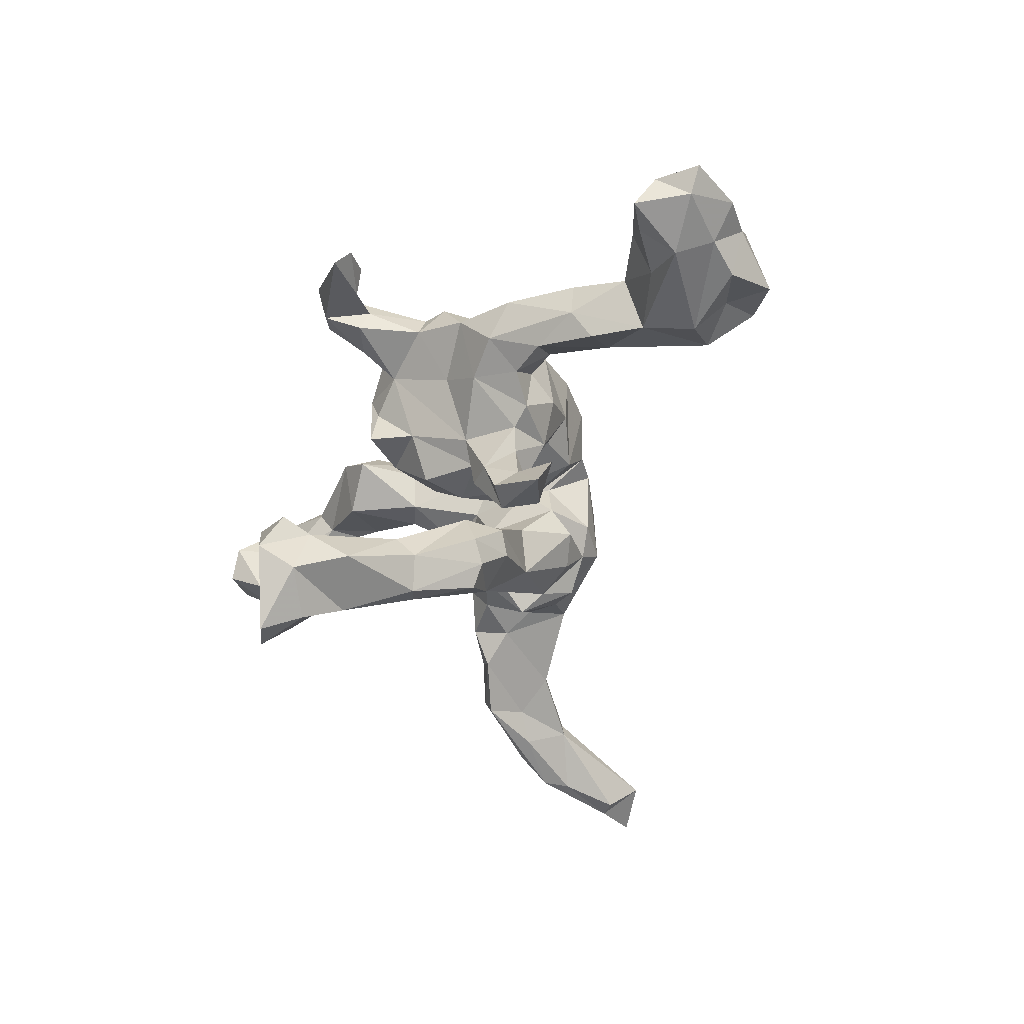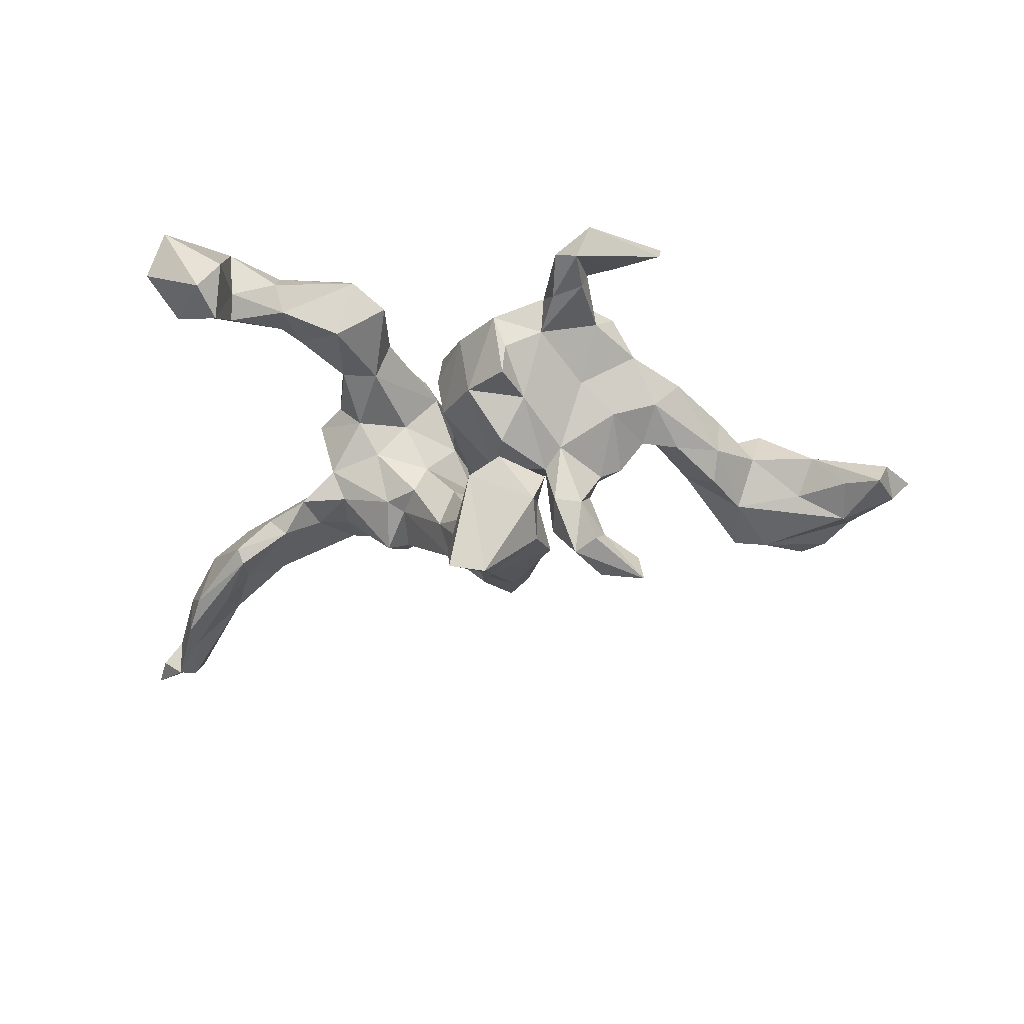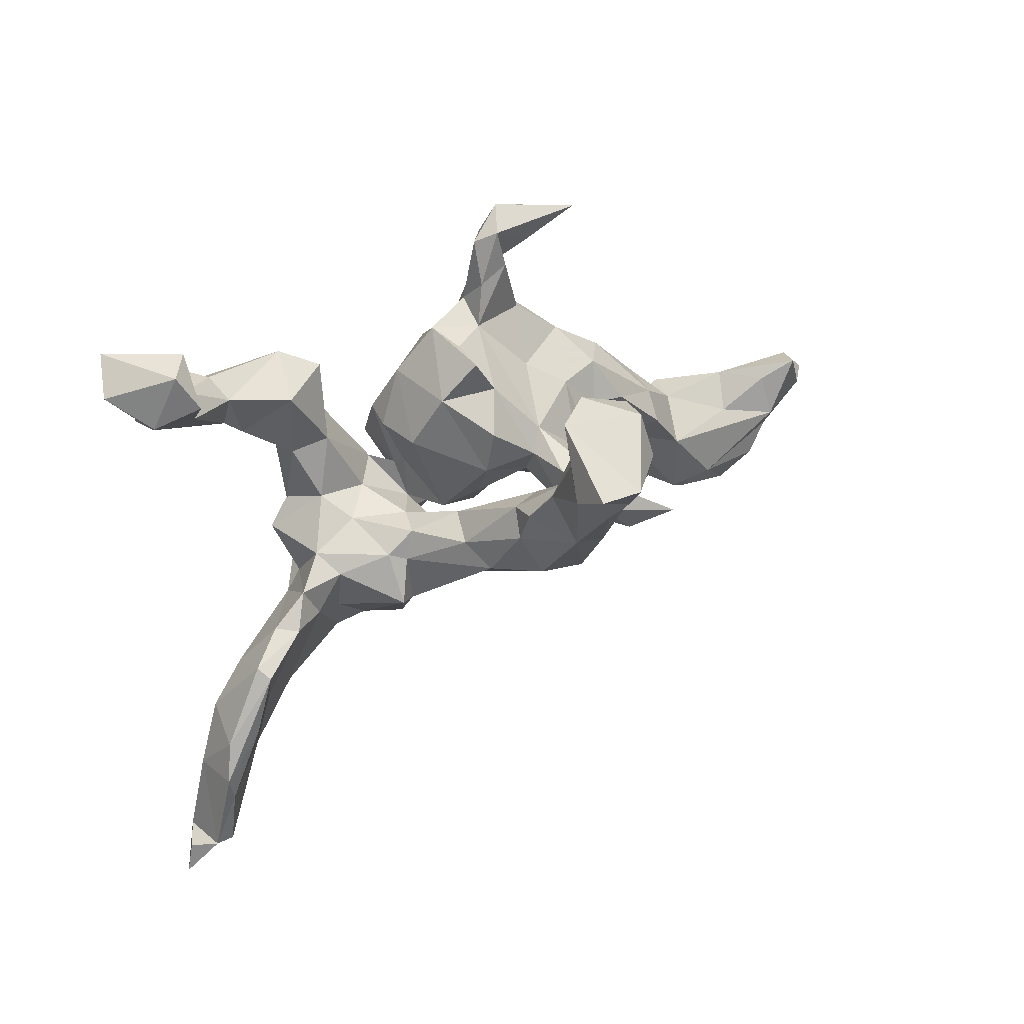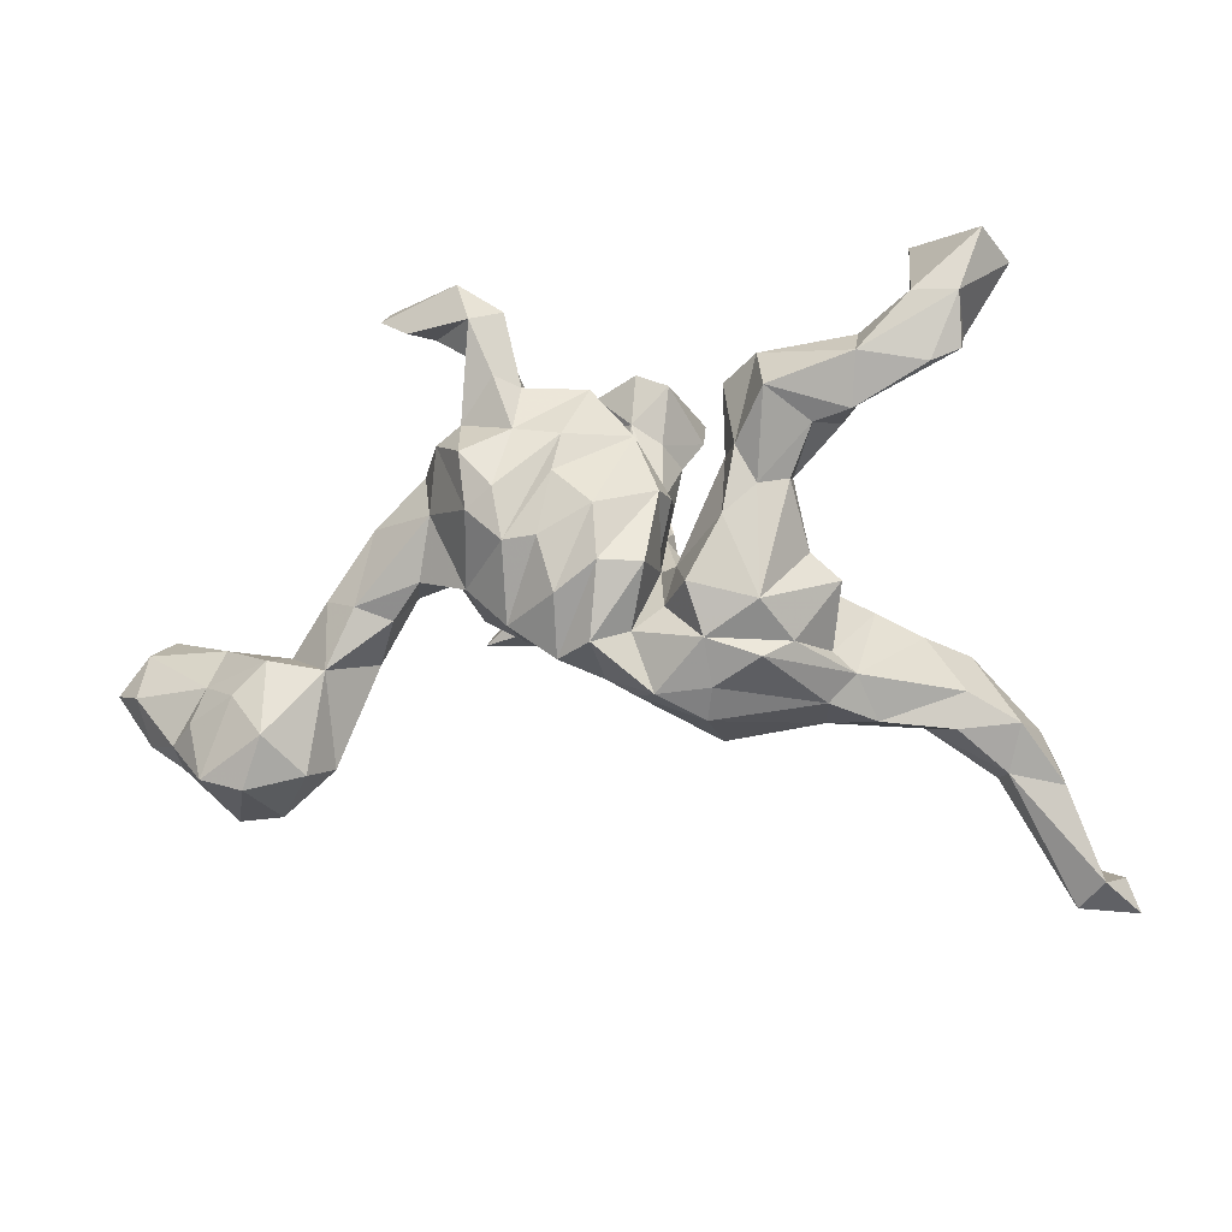
<metadata>
{"format":"obj","ext":"obj","renderer":"f3d","projection":"perspective","resolution":1024,"background":"white","views":[{"elev":-46.5,"azim":-105.7,"up":"+Z"},{"elev":-33.3,"azim":-176.2,"up":"+Z"},{"elev":48.7,"azim":147.6,"up":"+Y"},{"elev":-14.9,"azim":12.6,"up":"+Y"}]}
</metadata>
<code>
v 0.6437 -0.4125 -0.1588
v 0.6078 -0.3957 -0.19
v 0.6616 -0.4598 -0.171
v 0.6185 -0.4258 -0.109
v 0.559 -0.3058 -0.1792
v 0.5791 -0.3993 -0.19
v 0.5731 -0.296 -0.09032
v 0.5786 -0.4544 -0.1419
v 0.481 -0.2766 -0.119
v 0.4869 -0.2066 -0.1477
v 0.5401 -0.2098 -0.1451
v 0.5198 -0.2162 -0.05147
v 0.5404 0.3603 0.1471
v 0.5636 -0.2621 -0.1764
v 0.4794 0.2949 0.2308
v 0.4984 -0.2787 -0.08129
v 0.4517 -0.1772 -0.01906
v 0.4423 0.4013 0.08767
v 0.4903 0.3182 0.08658
v 0.4465 -0.1821 -0.1118
v 0.4392 0.2021 0.2269
v 0.4435 -0.1196 -0.1251
v 0.5109 0.3866 0.2145
v 0.3878 -0.2132 -0.07395
v 0.4196 0.3482 0.06032
v 0.4536 -0.111 -0.09944
v 0.4759 0.2637 0.1369
v 0.412 0.271 0.1175
v 0.3945 -0.09147 -0.05514
v 0.4365 -0.2277 -0.0215
v 0.4076 0.3003 0.1504
v 0.3145 -0.1648 0.06232
v 0.4784 0.2224 0.2088
v 0.3462 0.2171 0.2481
v 0.4075 0.3994 0.1323
v 0.3645 -0.09168 -0.08225
v 0.4178 0.297 0.2378
v 0.3444 0.1781 0.1688
v 0.3299 -0.0575 -0.03823
v 0.3446 0.2544 0.2053
v 0.3163 0.1465 0.165
v 0.3326 0.2319 0.1616
v 0.3356 0.1491 0.2164
v 0.3366 -0.2208 0.01731
v 0.3083 -0.113 -0.04743
v 0.2847 -0.1355 0.07141
v 0.3053 -0.05295 0.1191
v 0.2568 -0.06057 -0.034
v 0.2398 0.2114 0.1258
v 0.2764 -0.2035 0.06457
v 0.1942 -0.0153 0.02911
v 0.2762 -0.03775 0.0104
v 0.2656 -0.01594 0.1329
v 0.25 0.06891 0.1899
v 0.2842 0.1345 0.217
v 0.2088 -0.1646 0.182
v 0.2095 0.05967 0.2092
v 0.2452 0.08742 0.1317
v 0.2462 -0.1393 0.1531
v 0.2296 0.1705 0.2732
v 0.2124 0.2355 0.2161
v 0.2616 -0.1443 -0.02713
v 0.2108 -0.09518 0.2102
v 0.262 -0.2128 -0.01319
v 0.1292 -0.2384 0.01981
v 0.1754 -0.03628 -0.05946
v 0.1359 -0.14 0.2013
v 0.2187 -0.1833 -0.03553
v 0.1858 0.1013 0.1156
v 0.2243 0.01125 0.08041
v 0.1649 0.01833 0.2202
v 0.1799 -0.1068 -0.1118
v 0.1598 0.2118 0.1746
v 0.1568 -0.195 -0.05977
v 0.1829 0.11 0.2226
v 0.1397 -0.1978 0.1625
v 0.162 0.1098 0.1746
v 0.1486 -0.1373 -0.08638
v 0.1475 -0.05294 -0.07084
v 0.1163 -0.06925 0.2226
v 0.1443 -0.009028 0.08232
v 0.09202 -0.02996 0.1542
v 0.08679 -0.1653 -0.06674
v 0.1059 -0.02675 0.001638
v 0.1254 -0.0116 -0.0528
v 0.1045 -0.2018 -0.01586
v 0.1268 -0.2339 0.129
v 0.07723 -0.08584 0.1638
v 0.07593 0.01953 -0.146
v 0.07862 0.07436 0.1169
v 0.06346 -0.2029 0.1629
v 0.06346 -0.02637 0.1149
v 0.07171 0.07213 0.1673
v 0.065 -0.1997 0.02339
v 0.05825 -0.006369 -0.1978
v 0.03287 0.1589 0.1415
v 0.03753 -0.157 -0.03428
v 0.05445 -0.007995 0.09513
v 0.04467 -0.1195 0.07878
v 0.03129 -0.1206 0.0119
v 0.04738 -0.07602 -0.1433
v 0.03556 -0.1199 0.175
v 0.06633 0.08989 0.03782
v 0.06132 -0.07754 0.07524
v 0.05172 0.02039 -0.08079
v 0.003758 -0.03806 0.2391
v 0.06306 -0.03971 0.2207
v 0.02126 0.3757 -0.453
v 0.02992 -0.1936 0.1193
v 0.02143 0.07803 -0.2292
v 0.02838 0.3272 -0.3969
v 0.008582 -0.05713 -0.08079
v 0.0109 0.1369 -0.2404
v 0.02751 -0.06443 0.009055
v -0.002758 0.01008 -0.2607
v -0.01141 -0.1404 0.2109
v 0.004599 -0.001908 -0.09431
v -0.05621 -0.1283 0.0445
v -0.02501 -0.02391 -0.02451
v -0.003073 0.04093 0.2339
v -0.01119 0.2005 -0.2719
v -0.07519 0.002056 -0.181
v 0.008255 0.1146 -0.1947
v 0.00129 0.2765 -0.3608
v -0.02065 0.14 -0.3303
v -0.05537 0.4058 -0.2788
v 0.01523 0.176 0.02153
v -0.05552 -0.07756 0.2296
v -0.008633 0.394 -0.3042
v -0.0199 0.3005 -0.3081
v -0.01991 0.06013 -0.05969
v -0.03259 0.3853 -0.4702
v -0.03233 0.2567 -0.3961
v -0.04961 0.0435 -0.3043
v -0.01083 -0.1691 0.1199
v -0.07863 0.1673 0.007885
v -0.03991 0.3221 -0.4357
v -0.07789 0.00175 0.234
v -0.05333 0.1499 0.2015
v -0.04856 0.09292 -0.1683
v -0.04505 0.2021 -0.2594
v -0.04668 0.2349 0.01338
v -0.1132 -0.07077 0.02543
v -0.05906 0.1481 -0.3487
v -0.1135 -0.006147 -0.03782
v -0.1192 0.1595 0.2066
v -0.05104 0.2254 0.07401
v -0.05571 -0.01231 -0.2193
v -0.07505 0.06584 -0.1726
v -0.06199 0.09345 0.2202
v -0.07705 0.03663 -0.2731
v -0.03169 0.235 0.1284
v -0.03887 0.1307 -0.0542
v -0.1015 0.05566 -0.2425
v -0.06186 0.3264 -0.2784
v -0.09644 0.1561 -0.3038
v -0.09041 0.1864 -0.269
v -0.109 0.3323 -0.317
v -0.1086 0.3535 -0.3965
v -0.1088 0.06104 -0.06951
v -0.1261 -0.001358 0.2291
v -0.1116 0.2123 0.1112
v -0.1181 -0.002818 -0.1564
v -0.1228 0.3803 -0.3027
v -0.1245 0.06542 -0.1331
v -0.1254 0.2704 -0.365
v -0.107 0.4122 -0.3618
v -0.1312 -0.1043 0.1778
v -0.1369 0.08489 -0.04101
v -0.1172 0.2302 0.1684
v -0.0629 -0.1533 0.1782
v -0.1387 0.0719 0.2366
v -0.1361 -0.0985 0.07568
v -0.1351 0.2741 0.1372
v -0.1847 0.2934 0.1409
v -0.1768 0.0436 0.228
v -0.1831 0.008377 -0.09625
v -0.1488 0.2395 0.2007
v -0.1647 -0.04873 -0.04256
v -0.1426 0.3404 0.1718
v -0.1747 -0.01629 -0.1736
v -0.1855 0.1236 0.2344
v -0.204 -0.05464 0.02756
v -0.1697 0.0594 -0.1376
v -0.1798 0.3172 0.2162
v -0.1756 0.1309 0.06053
v -0.1957 -0.04406 0.1523
v -0.2296 0.09584 0.01653
v -0.2034 0.0157 -0.05869
v -0.1933 0.2792 0.1752
v -0.1568 0.0246 -0.216
v -0.1977 0.1781 0.1818
v -0.1929 0.0476 -0.2039
v -0.2384 0.00461 -0.03895
v -0.2052 0.1917 0.1377
v -0.268 0.1317 0.1095
v -0.1985 -0.02721 -0.2312
v -0.2019 0.3752 0.199
v -0.2335 0.1531 0.1764
v -0.2635 -0.03097 -0.1975
v -0.1783 0.3543 0.156
v -0.2509 0.06653 0.1437
v -0.2353 -0.006107 0.05257
v -0.2072 0.0111 -0.175
v -0.2784 0.03344 -0.003248
v -0.2743 0.3137 0.1888
v -0.3019 0.08843 0.03955
v -0.2734 -0.01818 0.112
v -0.3146 0.3662 0.1359
v -0.2712 -0.004287 -0.2555
v -0.3443 0.06626 0.09357
v -0.2966 -0.02012 0.03835
v -0.2412 0.3121 0.1596
v -0.3187 -0.06215 0.08186
v -0.3183 0.3408 0.1706
v -0.3386 0.01289 -0.0001568
v -0.3563 -0.1062 0.015
v -0.4152 -0.2538 0.02236
v -0.4106 -0.02408 0.01572
v -0.3682 -0.04465 0.1038
v -0.4164 -0.02793 0.07809
v -0.4112 -0.1293 0.09277
v -0.4027 -0.06037 -0.02628
v -0.4444 -0.2491 -0.03675
v -0.4382 -0.2727 0.07881
v -0.4474 -0.1353 -0.03154
v -0.477 -0.09768 0.04373
v -0.4953 -0.2064 -0.07015
v -0.4926 -0.1136 0.1029
v -0.4866 -0.224 0.1326
v -0.4984 -0.3128 -0.001816
v -0.5231 -0.2547 -0.01896
v -0.52 -0.2944 0.1045
v -0.5385 -0.1622 0.1111
v -0.5545 -0.1143 -0.02765
v -0.6055 -0.2325 -0.05557
v -0.5835 -0.2764 0.1033
v -0.5706 -0.3128 -0.02076
v -0.6101 -0.1928 0.0814
v -0.5949 -0.1377 0.06258
v -0.5808 -0.07679 0.02676
v -0.6326 -0.06871 -0.03442
v -0.6436 -0.2412 0.01392
v -0.6473 -0.2158 0.04823
v -0.6982 -0.2047 0.003755
v -0.6473 -0.188 -0.0393
v -0.6317 -0.1267 -0.07071
v -0.7213 -0.124 -0.03435
v -0.7099 -0.1419 0.0393
v -0.6899 -0.04048 -0.04919
v -0.7094 -0.07108 4.005e-05
v -0.7535 -0.1283 -2.193e-05
f 173 179 143
f 100 84 105
f 216 212 217
f 194 203 205
f 186 169 188
f 188 194 205
f 235 242 241
f 51 66 85
f 51 85 84
f 51 84 81
f 100 105 112
f 119 114 118
f 119 118 143
f 145 119 143
f 145 143 179
f 189 179 194
f 179 183 194
f 216 217 223
f 216 223 219
f 241 242 250
f 240 241 251
f 241 250 251
f 84 85 105
f 131 114 119
f 131 119 145
f 188 189 194
f 183 203 194
f 205 212 216
f 103 131 127
f 136 160 169
f 131 153 127
f 127 153 136
f 182 192 199
f 182 146 192
f 172 146 182
f 60 61 75
f 57 55 60
f 55 43 60
f 176 172 182
f 161 139 172
f 150 139 161
f 138 120 150
f 57 75 71
f 57 60 75
f 54 55 57
f 161 172 176
f 138 150 161
f 93 120 106
f 71 63 57
f 161 168 138
f 128 138 168
f 128 120 138
f 106 120 128
f 71 80 63
f 106 128 171
f 116 106 171
f 107 106 116
f 116 102 107
f 67 63 80
f 82 81 104
f 229 241 240
f 229 240 234
f 222 220 221
f 222 214 220
f 173 168 187
f 173 118 168
f 104 99 135
f 239 234 240
f 44 50 64
f 230 229 234
f 222 229 230
f 99 109 135
f 99 94 109
f 56 32 59
f 32 46 59
f 50 32 56
f 237 239 244
f 237 234 239
f 230 234 237
f 233 230 237
f 225 230 233
f 225 222 230
f 87 91 109
f 87 50 76
f 198 201 209
f 215 198 209
f 168 118 171
f 46 47 59
f 67 88 102
f 67 80 88
f 59 63 67
f 47 63 59
f 112 97 100
f 247 248 250
f 83 97 101
f 223 217 226
f 48 62 72
f 79 72 78
f 78 83 101
f 112 101 97
f 242 235 247
f 29 36 39
f 39 36 45
f 39 45 48
f 66 48 72
f 66 72 79
f 66 79 85
f 85 79 89
f 105 117 112
f 163 145 179
f 163 179 177
f 177 179 189
f 242 247 250
f 85 89 105
f 160 131 145
f 160 163 165
f 163 160 145
f 169 160 165
f 184 177 189
f 169 184 189
f 153 131 160
f 188 169 189
f 136 153 160
f 3 1 4
f 4 1 2
f 5 6 9
f 6 8 9
f 8 16 9
f 4 2 7
f 2 14 7
f 135 171 118
f 135 116 171
f 135 91 116
f 109 91 135
f 91 102 116
f 91 67 102
f 76 67 91
f 76 56 67
f 56 59 67
f 76 50 56
f 87 76 91
f 15 23 37
f 34 37 40
f 15 37 34
f 75 61 73
f 60 34 61
f 34 60 43
f 34 40 61
f 43 21 34
f 21 15 34
f 33 15 21
f 171 128 168
f 236 243 246
f 64 65 68
f 24 44 64
f 30 44 24
f 44 30 17
f 16 30 24
f 12 17 30
f 16 12 30
f 236 238 243
f 236 232 238
f 231 233 238
f 232 231 238
f 232 224 231
f 224 218 231
f 18 19 25
f 13 19 18
f 147 136 162
f 147 142 136
f 152 142 147
f 127 142 152
f 196 188 207
f 162 169 186
f 136 169 162
f 96 127 152
f 103 127 96
f 207 188 205
f 219 207 216
f 211 207 219
f 205 216 207
f 203 212 205
f 221 211 219
f 70 51 81
f 51 70 52
f 47 52 70
f 217 212 214
f 187 203 183
f 14 2 5
f 14 5 10
f 95 101 115
f 115 101 148
f 148 101 122
f 191 163 197
f 197 163 181
f 197 181 200
f 181 204 200
f 197 200 210
f 200 204 210
f 89 95 110
f 151 115 148
f 151 148 154
f 154 148 122
f 149 154 122
f 184 191 193
f 123 89 110
f 110 113 123
f 140 157 149
f 149 157 156
f 156 154 149
f 123 113 141
f 123 141 140
f 141 157 140
f 110 95 115
f 115 151 134
f 191 197 210
f 193 210 204
f 113 110 125
f 110 115 125
f 121 113 125
f 144 134 151
f 144 151 156
f 156 151 154
f 191 210 193
f 113 121 141
f 141 155 157
f 130 155 121
f 141 121 155
f 114 103 98
f 104 84 100
f 81 84 104
f 240 251 249
f 229 227 241
f 227 235 241
f 222 221 227
f 221 219 227
f 183 179 173
f 143 118 173
f 104 135 114
f 98 104 114
f 104 100 99
f 52 47 46
f 46 39 52
f 32 39 46
f 245 249 252
f 32 29 39
f 212 208 214
f 183 173 187
f 222 227 229
f 26 36 29
f 17 26 29
f 228 236 246
f 247 228 246
f 235 226 247
f 226 228 247
f 72 74 78
f 68 74 72
f 62 68 72
f 36 24 45
f 36 20 24
f 228 232 236
f 224 232 228
f 20 9 24
f 9 16 24
f 7 12 16
f 12 7 11
f 103 114 131
f 4 7 16
f 8 4 16
f 3 4 8
f 142 127 136
f 26 17 12
f 23 35 37
f 23 18 35
f 17 29 32
f 68 65 86
f 68 86 74
f 243 245 246
f 24 64 45
f 45 64 62
f 62 64 68
f 78 74 86
f 83 78 86
f 100 86 94
f 83 86 97
f 86 100 97
f 217 224 226
f 226 224 228
f 246 245 248
f 248 245 252
f 48 45 62
f 219 223 226
f 219 226 227
f 227 226 235
f 247 246 248
f 251 250 248
f 249 251 252
f 251 248 252
f 39 48 52
f 52 48 66
f 52 66 51
f 206 198 215
f 213 185 206
f 201 190 213
f 185 213 190
f 198 180 201
f 185 180 198
f 180 174 201
f 170 180 185
f 31 37 35
f 13 15 27
f 13 23 15
f 19 13 27
f 213 206 215
f 201 175 190
f 178 170 185
f 180 170 174
f 40 42 61
f 40 31 42
f 28 42 31
f 15 33 27
f 192 190 195
f 190 175 195
f 192 185 190
f 192 178 185
f 170 178 146
f 170 162 174
f 146 152 170
f 152 162 170
f 139 152 146
f 96 152 139
f 75 73 77
f 61 49 73
f 42 49 61
f 42 41 49
f 38 41 42
f 28 38 42
f 27 33 38
f 206 185 198
f 37 31 40
f 244 240 249
f 239 240 244
f 218 222 225
f 224 217 218
f 217 222 218
f 217 214 222
f 114 135 118
f 94 99 100
f 32 50 44
f 17 32 44
f 244 249 245
f 245 243 244
f 243 237 244
f 94 65 109
f 86 65 94
f 65 87 109
f 65 64 87
f 64 50 87
f 238 237 243
f 238 233 237
f 231 225 233
f 231 218 225
f 25 31 35
f 35 18 25
f 209 213 215
f 201 213 209
f 19 27 25
f 13 18 23
f 201 174 175
f 25 28 31
f 25 27 28
f 195 175 162
f 174 162 175
f 152 147 162
f 161 176 187
f 33 21 43
f 146 178 192
f 168 161 187
f 47 53 63
f 63 53 54
f 80 82 88
f 88 82 92
f 102 92 107
f 88 92 102
f 187 202 208
f 53 58 54
f 54 57 63
f 71 77 82
f 80 71 82
f 93 107 92
f 90 93 98
f 93 92 98
f 107 93 106
f 187 176 202
f 58 55 54
f 71 75 77
f 182 199 176
f 176 199 202
f 38 33 43
f 38 43 41
f 41 43 55
f 41 55 58
f 73 69 77
f 120 93 96
f 120 96 150
f 96 139 150
f 172 139 146
f 192 195 199
f 195 196 199
f 28 27 38
f 186 188 196
f 195 186 196
f 195 162 186
f 90 103 96
f 49 69 73
f 58 69 49
f 41 58 49
f 211 196 207
f 202 196 211
f 103 90 98
f 93 90 96
f 82 69 81
f 58 70 69
f 208 220 214
f 202 211 220
f 208 202 220
f 70 81 69
f 58 53 70
f 47 70 53
f 220 211 221
f 203 208 212
f 203 187 208
f 92 104 98
f 82 104 92
f 202 199 196
f 77 69 82
f 132 159 167
f 132 137 159
f 132 108 137
f 167 159 158
f 167 129 132
f 129 111 108
f 108 111 137
f 159 133 166
f 137 133 159
f 137 124 133
f 137 111 124
f 133 144 166
f 133 125 144
f 167 158 164
f 126 167 164
f 126 129 167
f 129 108 132
f 159 166 158
f 130 111 129
f 166 157 158
f 121 124 130
f 124 111 130
f 156 157 166
f 144 156 166
f 133 124 125
f 125 124 121
f 125 134 144
f 125 115 134
f 158 155 164
f 155 126 164
f 155 129 126
f 130 129 155
f 155 158 157
f 5 2 6
f 10 9 20
f 22 20 36
f 112 117 122
f 89 123 105
f 6 2 8
f 7 14 11
f 5 9 10
f 12 11 26
f 11 14 22
f 22 14 10
f 11 22 26
f 22 10 20
f 26 22 36
f 78 101 95
f 79 78 95
f 79 95 89
f 101 112 122
f 163 177 181
f 117 105 140
f 117 140 149
f 122 117 149
f 165 163 191
f 184 193 204
f 177 184 204
f 181 177 204
f 105 123 140
f 165 184 169
f 191 184 165
f 1 3 2
f 2 3 8

</code>
